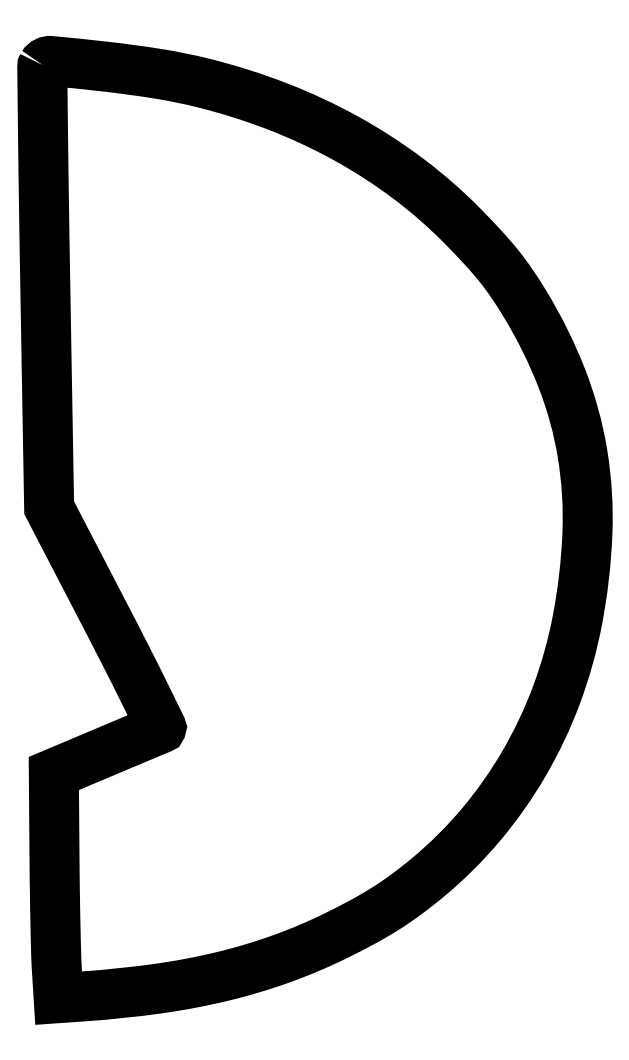
<metadata>
{"format":"dxf","ext":"dxf","renderer":"ezdxf+matplotlib","layout":"modelspace","background":"white","min_lineweight":24,"dpi":150}
</metadata>
<code>
0
SECTION
2
ENTITIES
0
POLYLINE
8
0
66
1
70
1
0
VERTEX
8
0
10
0.6534
20
330.2
42
0.1421
0
VERTEX
8
0
10
0.4688
20
329.6
42
6.6e-05
0
VERTEX
8
0
10
0.7241
20
306.8
42
0.000943
0
VERTEX
8
0
10
1.059
20
281.5
42
0.000573
0
VERTEX
8
0
10
1.546
20
251.5
42
0
0
VERTEX
8
0
10
2.904
20
173.5
42
0
0
VERTEX
8
0
10
23.11
20
134.6
42
-0.002056
0
VERTEX
8
0
10
30.8
20
119.6
42
-0.003442
0
VERTEX
8
0
10
37.12
20
107
42
-0.000481
0
VERTEX
8
0
10
42.61
20
95.76
42
-0.4451
0
VERTEX
8
0
10
42.41
20
95.27
42
0.01152
0
VERTEX
8
0
10
41.72
20
95
42
9.6e-05
0
VERTEX
8
0
10
36.34
20
92.75
42
0.000342
0
VERTEX
8
0
10
30.18
20
90.16
42
0.00022
0
VERTEX
8
0
10
23.03
20
87.15
42
0
0
VERTEX
8
0
10
4.569
20
79.36
42
0
0
VERTEX
8
0
10
4.801
20
49.43
42
0.001633
0
VERTEX
8
0
10
4.936
20
37.25
42
0.001773
0
VERTEX
8
0
10
5.147
20
25.4
42
0.001665
0
VERTEX
8
0
10
5.398
20
15.25
42
0.008672
0
VERTEX
8
0
10
5.653
20
9.655
42
0
0
VERTEX
8
0
10
6.271
20
-0.1909
42
0
0
VERTEX
8
0
10
15.39
20
0.4492
42
0.01704
0
VERTEX
8
0
10
41.52
20
3.182
42
0.02456
0
VERTEX
8
0
10
64.36
20
7.513
42
0.02683
0
VERTEX
8
0
10
85
20
13.68
42
0.02827
0
VERTEX
8
0
10
104.5
20
21.93
42
0.01004
0
VERTEX
8
0
10
114.4
20
27.02
42
0.01709
0
VERTEX
8
0
10
122.3
20
31.71
42
0.01831
0
VERTEX
8
0
10
129.6
20
36.7
42
0.01396
0
VERTEX
8
0
10
137.2
20
42.66
42
0.04434
0
VERTEX
8
0
10
155.8
20
61.23
42
0.04312
0
VERTEX
8
0
10
171.1
20
82.97
42
0.04265
0
VERTEX
8
0
10
182.6
20
107.2
42
0.04142
0
VERTEX
8
0
10
189.9
20
133.4
42
0.03764
0
VERTEX
8
0
10
193.5
20
164.4
42
0.0508
0
VERTEX
8
0
10
191.8
20
192.6
42
0.05229
0
VERTEX
8
0
10
184.5
20
219.2
42
0.04346
0
VERTEX
8
0
10
171.5
20
245.6
42
0.01302
0
VERTEX
8
0
10
166.8
20
252.9
42
0.01917
0
VERTEX
8
0
10
162.3
20
259
42
0.01721
0
VERTEX
8
0
10
157
20
265.2
42
0.008117
0
VERTEX
8
0
10
149.7
20
272.9
42
0.03733
0
VERTEX
8
0
10
130.3
20
289.8
42
0.03507
0
VERTEX
8
0
10
108.3
20
304.1
42
0.03415
0
VERTEX
8
0
10
83.9
20
315.6
42
0.03148
0
VERTEX
8
0
10
57.5
20
323.9
42
0.02091
0
VERTEX
8
0
10
41.74
20
327.1
42
0.01209
0
VERTEX
8
0
10
22.57
20
329.7
42
0.004491
0
VERTEX
8
0
10
3.533
20
331.7
42
0.285
0
SEQEND
0
ENDSEC
0
EOF

</code>
